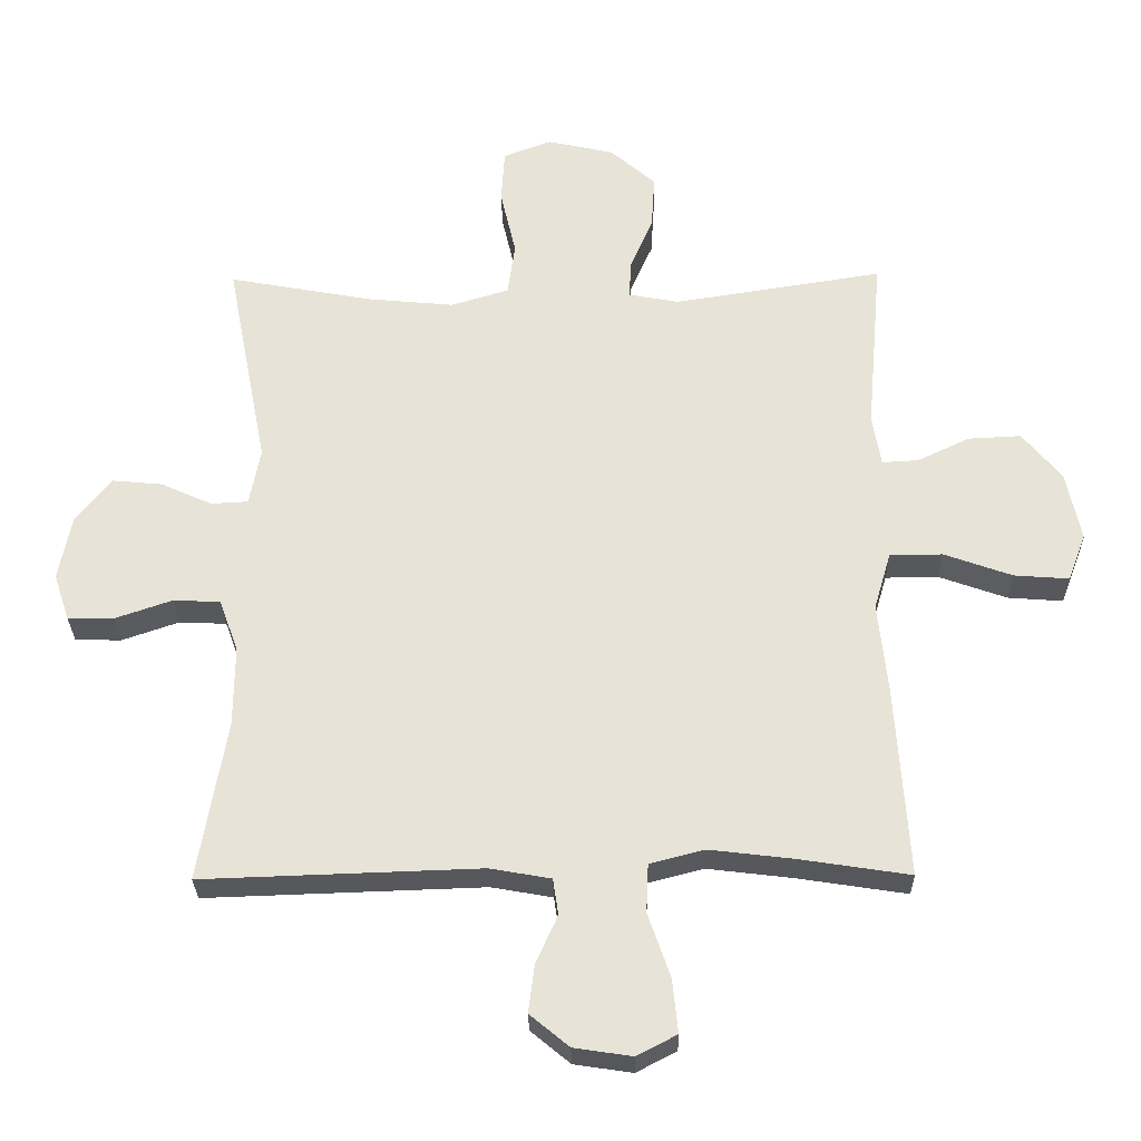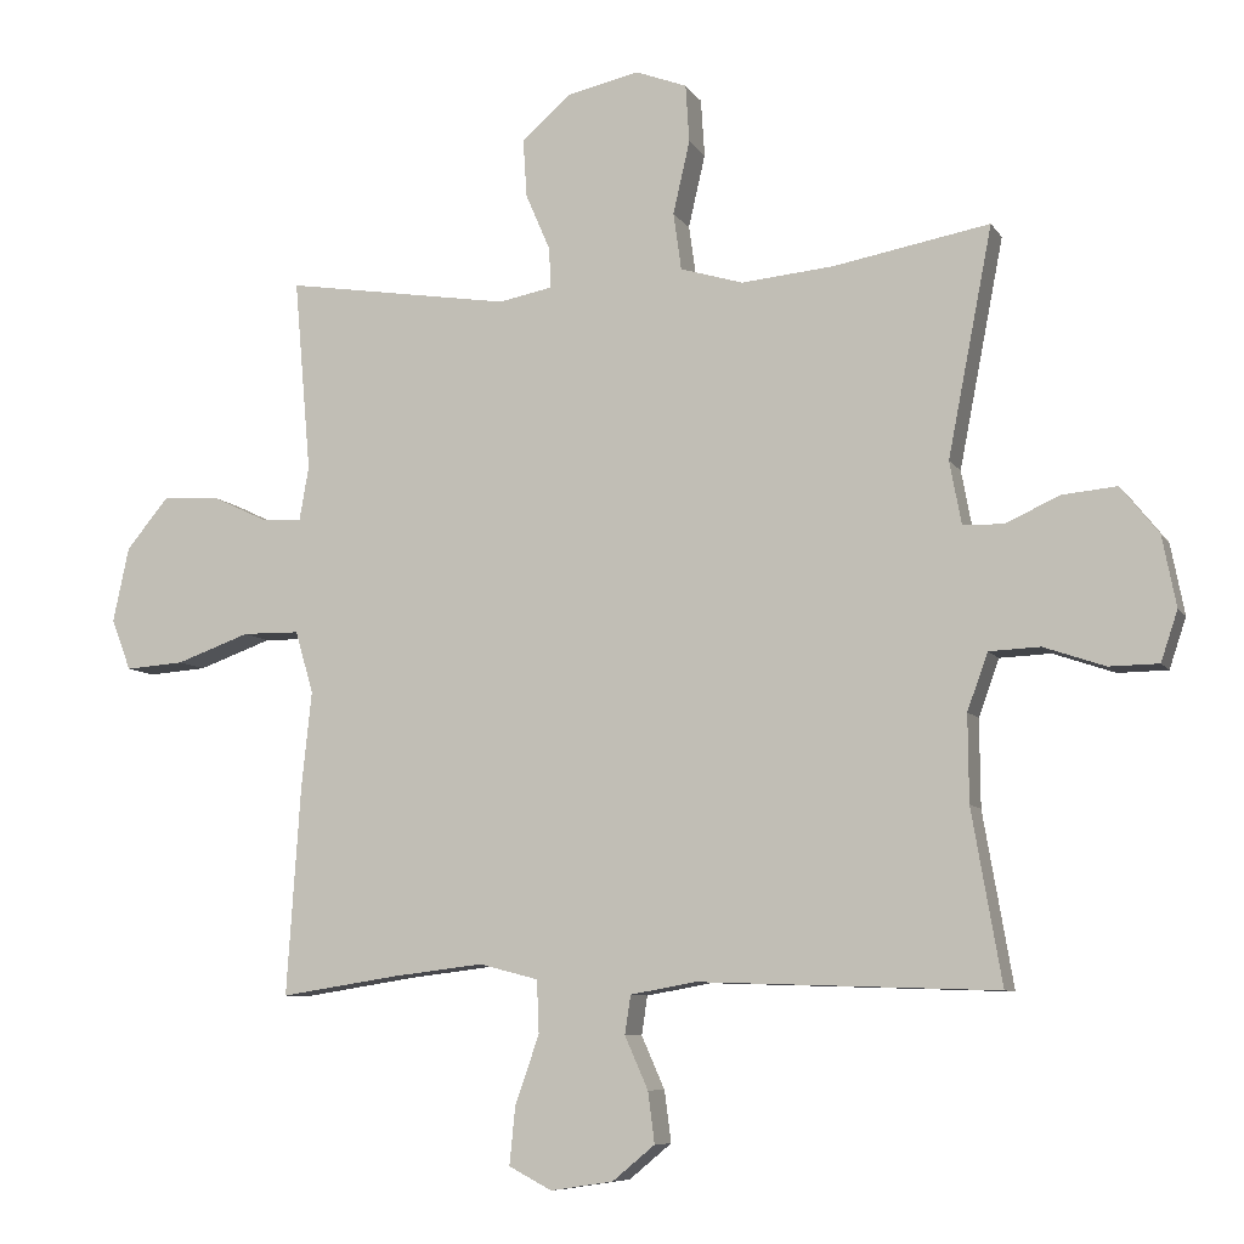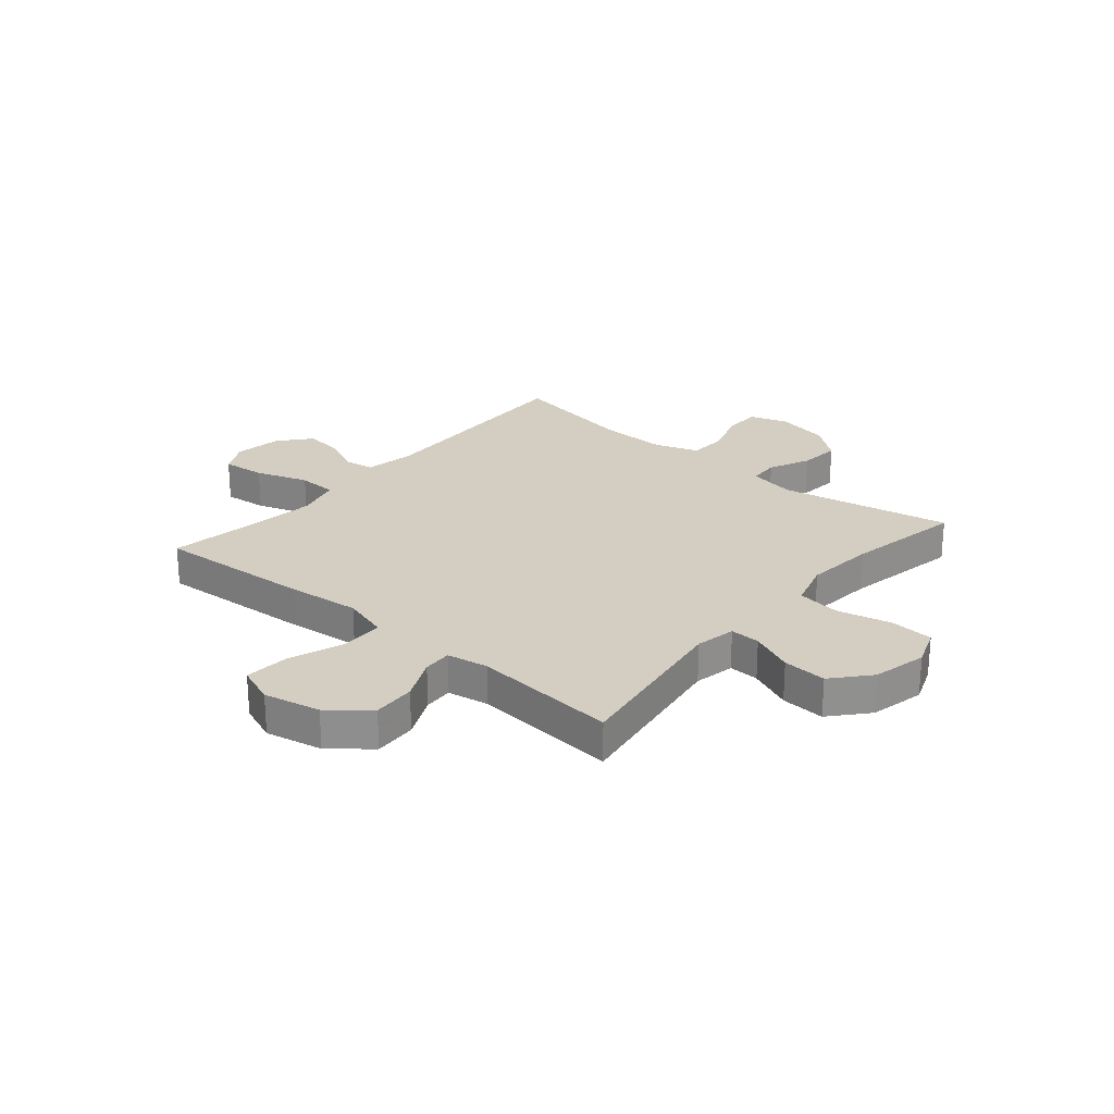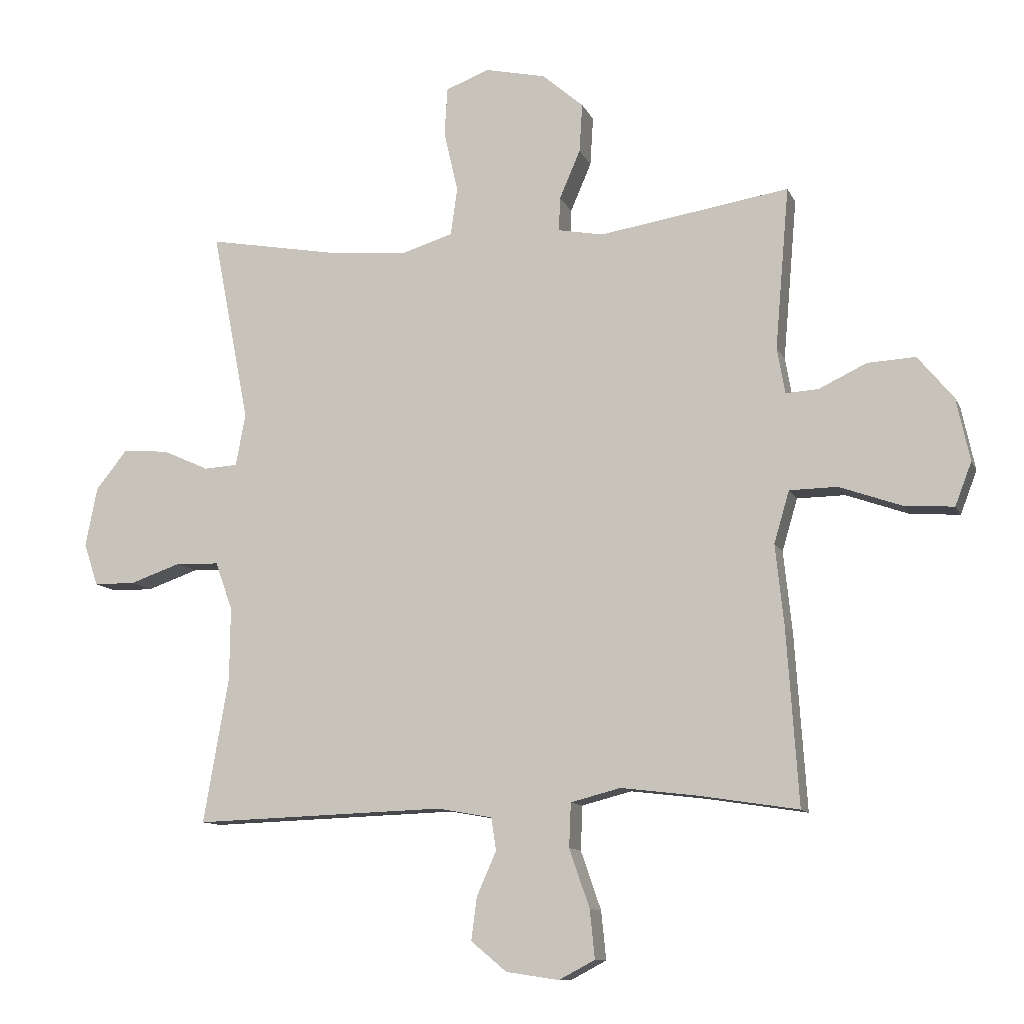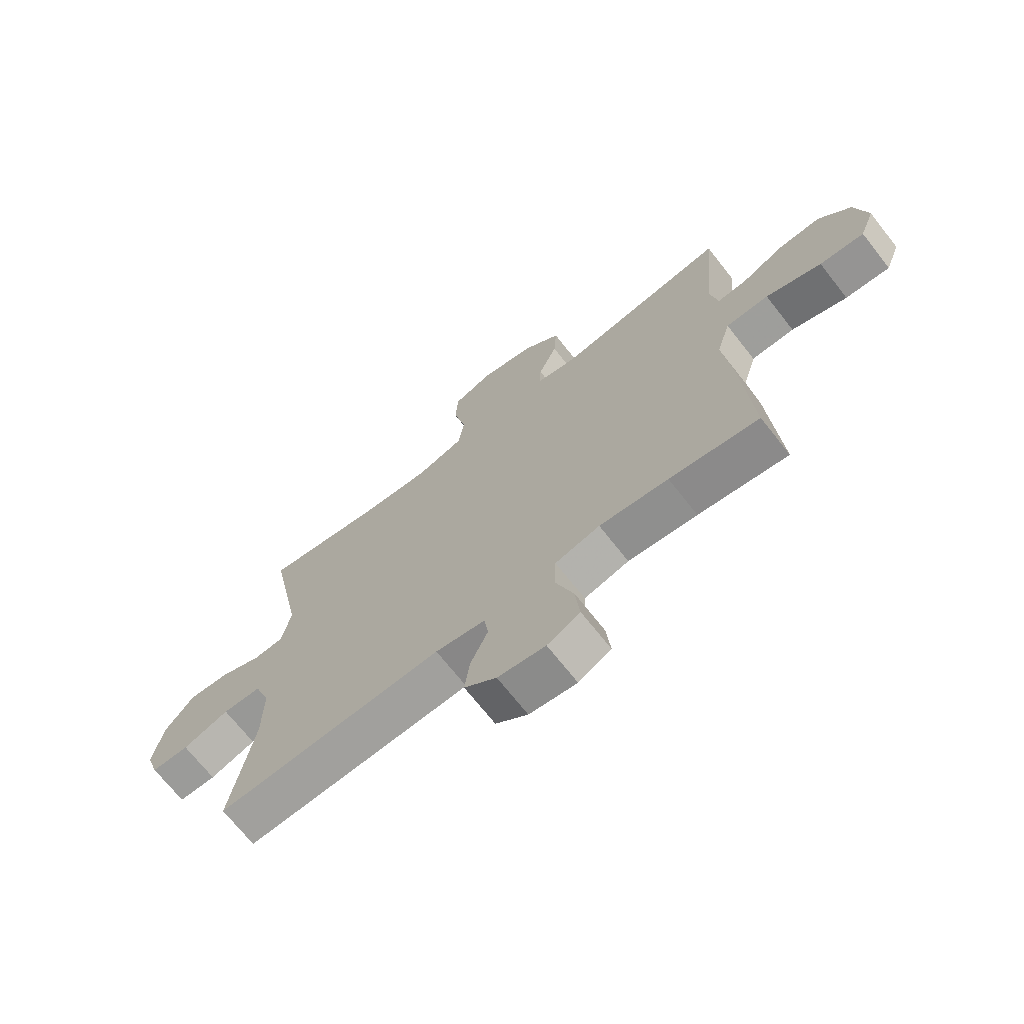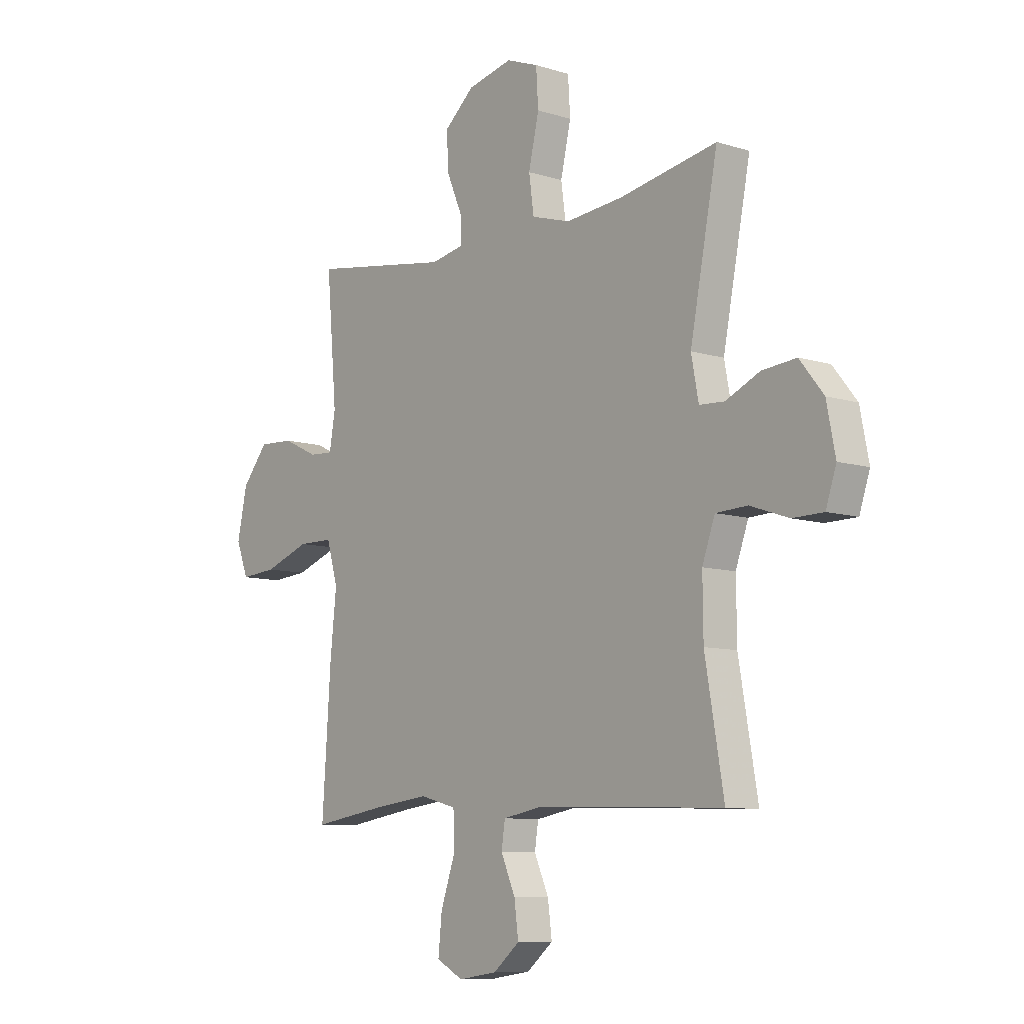
<metadata>
{"format":"obj","ext":"obj","renderer":"f3d","projection":"perspective","resolution":1024,"background":"white","views":[{"elev":-28.3,"azim":-179.1,"up":"+Z"},{"elev":-8.1,"azim":18.9,"up":"+Z"},{"elev":24.9,"azim":-49.6,"up":"+Y"},{"elev":-10.9,"azim":-163.2,"up":"+Z"},{"elev":-70.2,"azim":-141.8,"up":"+Z"},{"elev":-8.9,"azim":50.1,"up":"+Z"}]}
</metadata>
<code>
v -0.5 0.07 -0.5
v -0.481 0.07 -0.215
v -0.467 0.07 -0.082
v -0.492 0.07 0.003
v -0.57 0.07 0.004
v -0.671 0.07 -0.032
v -0.752 0.07 -0.038
v -0.779 0.07 0.032
v -0.757 0.07 0.135
v -0.699 0.07 0.205
v -0.621 0.07 0.201
v -0.543 0.07 0.164
v -0.49 0.07 0.161
v -0.477 0.07 0.236
v -0.5 0.07 0.5
v -0.19 0.07 0.451
v -0.116 0.07 0.465
v -0.118 0.07 0.52
v -0.152 0.07 0.599
v -0.157 0.07 0.679
v -0.09 0.07 0.737
v 0.009 0.07 0.759
v 0.08 0.07 0.732
v 0.085 0.07 0.653
v 0.062 0.07 0.553
v 0.073 0.07 0.475
v 0.159 0.07 0.449
v 0.286 0.07 0.461
v 0.5 0.07 0.5
v 0.439 0.07 0.187
v 0.455 0.07 0.102
v 0.51 0.07 0.099
v 0.585 0.07 0.133
v 0.66 0.07 0.14
v 0.712 0.07 0.075
v 0.731 0.07 -0.022
v 0.708 0.07 -0.091
v 0.64 0.07 -0.092
v 0.556 0.07 -0.063
v 0.486 0.07 -0.066
v 0.458 0.07 -0.144
v 0.459 0.07 -0.263
v 0.5 0.07 -0.5
v 0.09 0.07 -0.486
v 0 0.07 -0.502
v -0.008 0.07 -0.555
v 0.024 0.07 -0.627
v 0.033 0.07 -0.697
v -0.025 0.07 -0.745
v -0.111 0.07 -0.758
v -0.17 0.07 -0.727
v -0.162 0.07 -0.648
v -0.129 0.07 -0.553
v -0.132 0.07 -0.481
v -0.213 0.07 -0.46
v -0.338 0.07 -0.475
v -0.5 0 -0.5
v -0.481 0 -0.215
v -0.467 0 -0.082
v -0.492 0 0.003
v -0.57 0 0.004
v -0.671 0 -0.032
v -0.752 0 -0.038
v -0.779 0 0.032
v -0.757 0 0.135
v -0.699 0 0.205
v -0.621 0 0.201
v -0.543 0 0.164
v -0.49 0 0.161
v -0.477 0 0.236
v -0.5 0 0.5
v -0.19 0 0.451
v -0.116 0 0.465
v -0.118 0 0.52
v -0.152 0 0.599
v -0.157 0 0.679
v -0.09 0 0.737
v 0.009 0 0.759
v 0.08 0 0.732
v 0.085 0 0.653
v 0.062 0 0.553
v 0.073 0 0.475
v 0.159 0 0.449
v 0.286 0 0.461
v 0.5 0 0.5
v 0.439 0 0.187
v 0.455 0 0.102
v 0.51 0 0.099
v 0.585 0 0.133
v 0.66 0 0.14
v 0.712 0 0.075
v 0.731 0 -0.022
v 0.708 0 -0.091
v 0.64 0 -0.092
v 0.556 0 -0.063
v 0.486 0 -0.066
v 0.458 0 -0.144
v 0.459 0 -0.263
v 0.5 0 -0.5
v 0.09 0 -0.486
v 0 0 -0.502
v -0.008 0 -0.555
v 0.024 0 -0.627
v 0.033 0 -0.697
v -0.025 0 -0.745
v -0.111 0 -0.758
v -0.17 0 -0.727
v -0.162 0 -0.648
v -0.129 0 -0.553
v -0.132 0 -0.481
v -0.213 0 -0.46
v -0.338 0 -0.475
f 50 51 52 53
f 50 53 54
f 49 50 54
f 46 47 48 49
f 46 49 54
f 45 46 54
f 44 45 54 55
f 42 43 44 55
f 36 37 38 39
f 36 39 40
f 35 36 40
f 32 33 34 35
f 31 32 35 40
f 30 31 40 41
f 28 29 30
f 27 28 30 41
f 22 23 24 25
f 22 25 26
f 21 22 26
f 18 19 20 21
f 17 18 21 26
f 16 17 26 27
f 14 15 16
f 13 14 16 27
f 9 10 11 12
f 9 12 13
f 8 9 13
f 5 6 7 8
f 4 5 8 13
f 3 4 13 27
f 56 1 2 3
f 41 42 55 56
f 3 27 41 56
f 109 108 107 106
f 110 109 106
f 110 106 105
f 105 104 103 102
f 110 105 102
f 110 102 101
f 111 110 101 100
f 111 100 99 98
f 95 94 93 92
f 96 95 92
f 96 92 91
f 91 90 89 88
f 96 91 88 87
f 97 96 87 86
f 86 85 84
f 97 86 84 83
f 81 80 79 78
f 82 81 78
f 82 78 77
f 77 76 75 74
f 82 77 74 73
f 83 82 73 72
f 72 71 70
f 83 72 70 69
f 68 67 66 65
f 69 68 65
f 69 65 64
f 64 63 62 61
f 69 64 61 60
f 83 69 60 59
f 59 58 57 112
f 112 111 98 97
f 112 97 83 59
f 1 57 58 2
f 2 58 59 3
f 3 59 60 4
f 4 60 61 5
f 5 61 62 6
f 6 62 63 7
f 7 63 64 8
f 8 64 65 9
f 9 65 66 10
f 10 66 67 11
f 11 67 68 12
f 12 68 69 13
f 13 69 70 14
f 14 70 71 15
f 15 71 72 16
f 16 72 73 17
f 17 73 74 18
f 18 74 75 19
f 19 75 76 20
f 20 76 77 21
f 21 77 78 22
f 22 78 79 23
f 23 79 80 24
f 24 80 81 25
f 25 81 82 26
f 26 82 83 27
f 27 83 84 28
f 28 84 85 29
f 29 85 86 30
f 30 86 87 31
f 31 87 88 32
f 32 88 89 33
f 33 89 90 34
f 34 90 91 35
f 35 91 92 36
f 36 92 93 37
f 37 93 94 38
f 38 94 95 39
f 39 95 96 40
f 40 96 97 41
f 41 97 98 42
f 42 98 99 43
f 43 99 100 44
f 44 100 101 45
f 45 101 102 46
f 46 102 103 47
f 47 103 104 48
f 48 104 105 49
f 49 105 106 50
f 50 106 107 51
f 51 107 108 52
f 52 108 109 53
f 53 109 110 54
f 54 110 111 55
f 55 111 112 56
f 56 112 57 1

</code>
